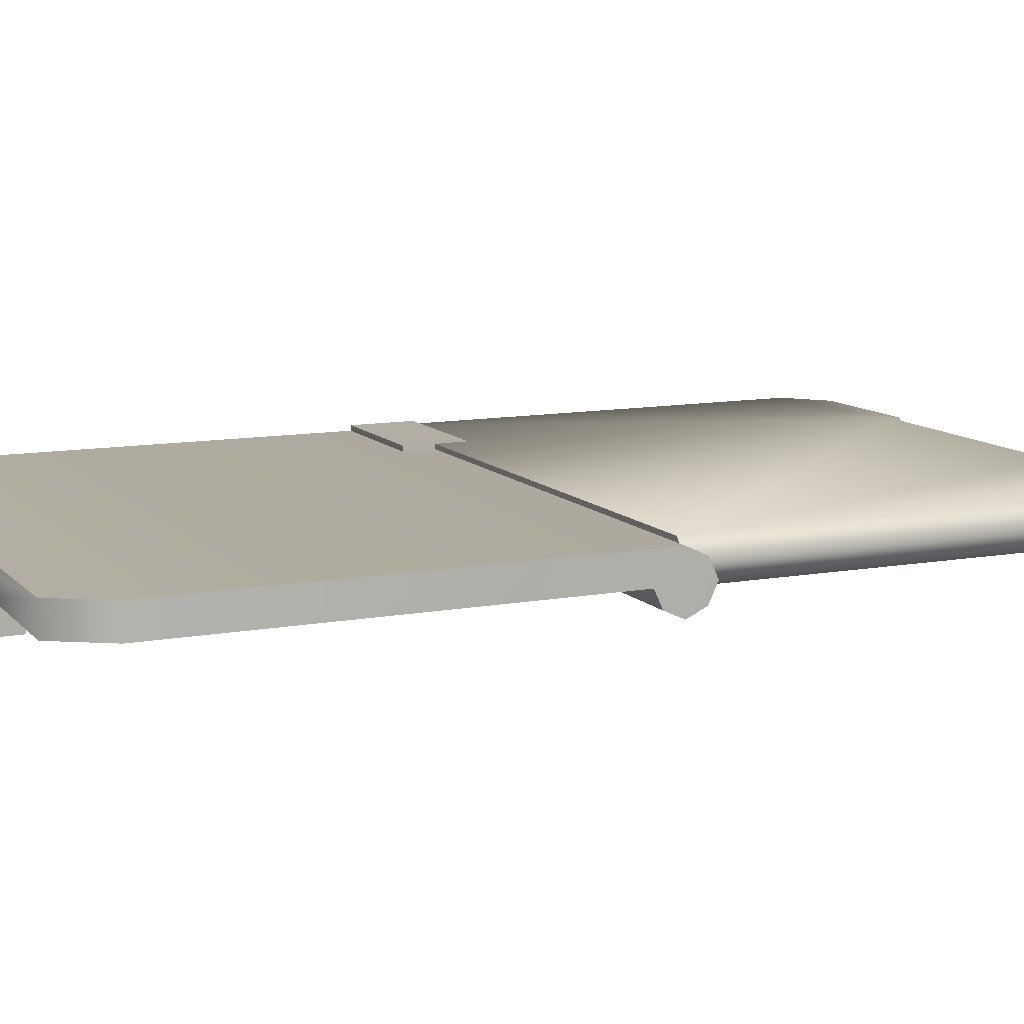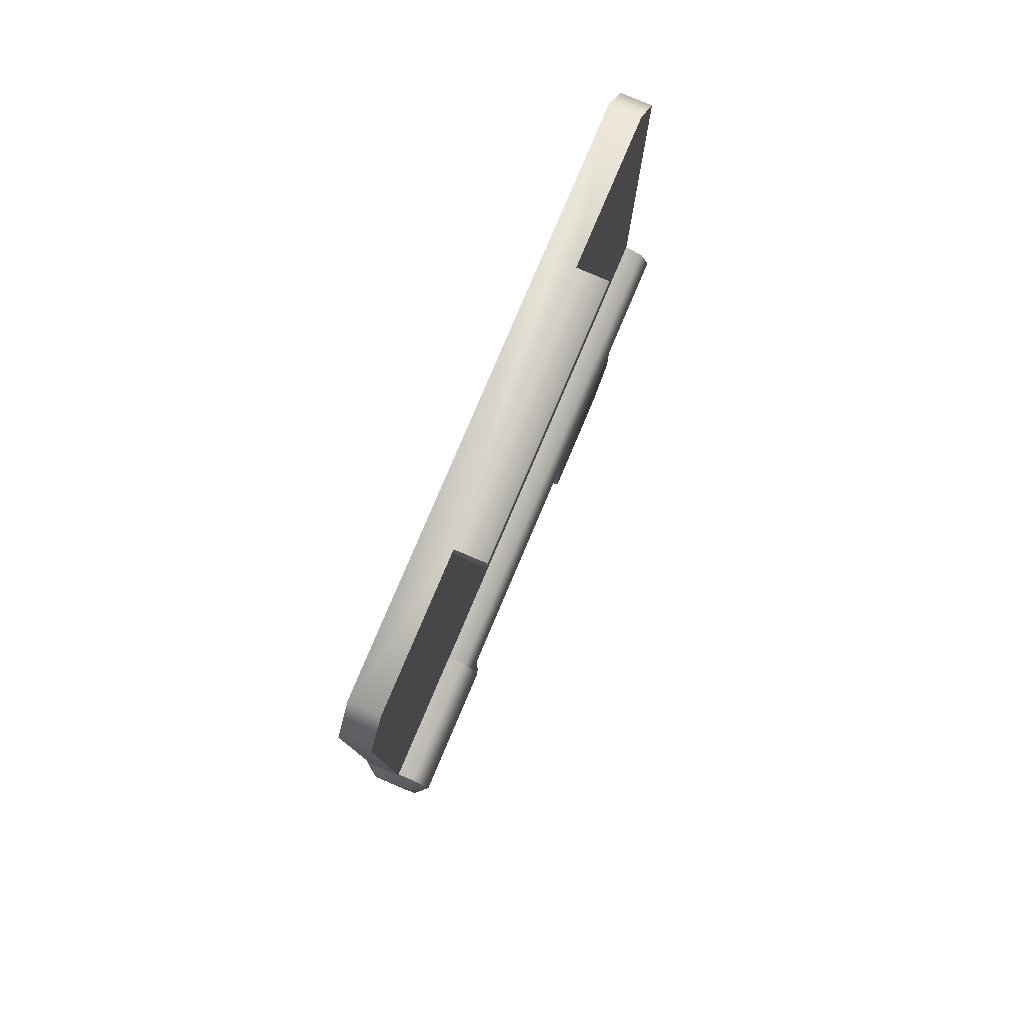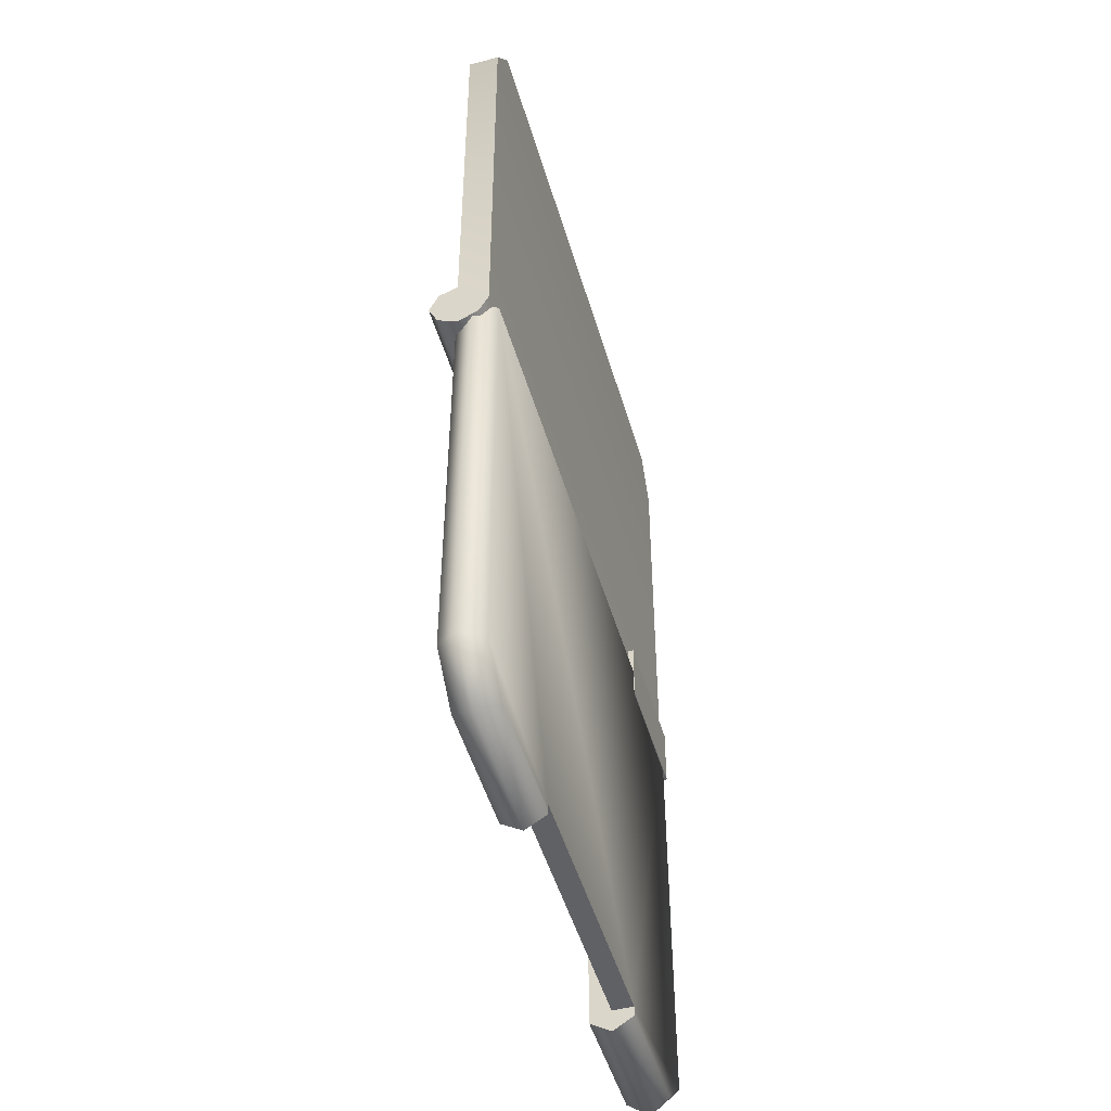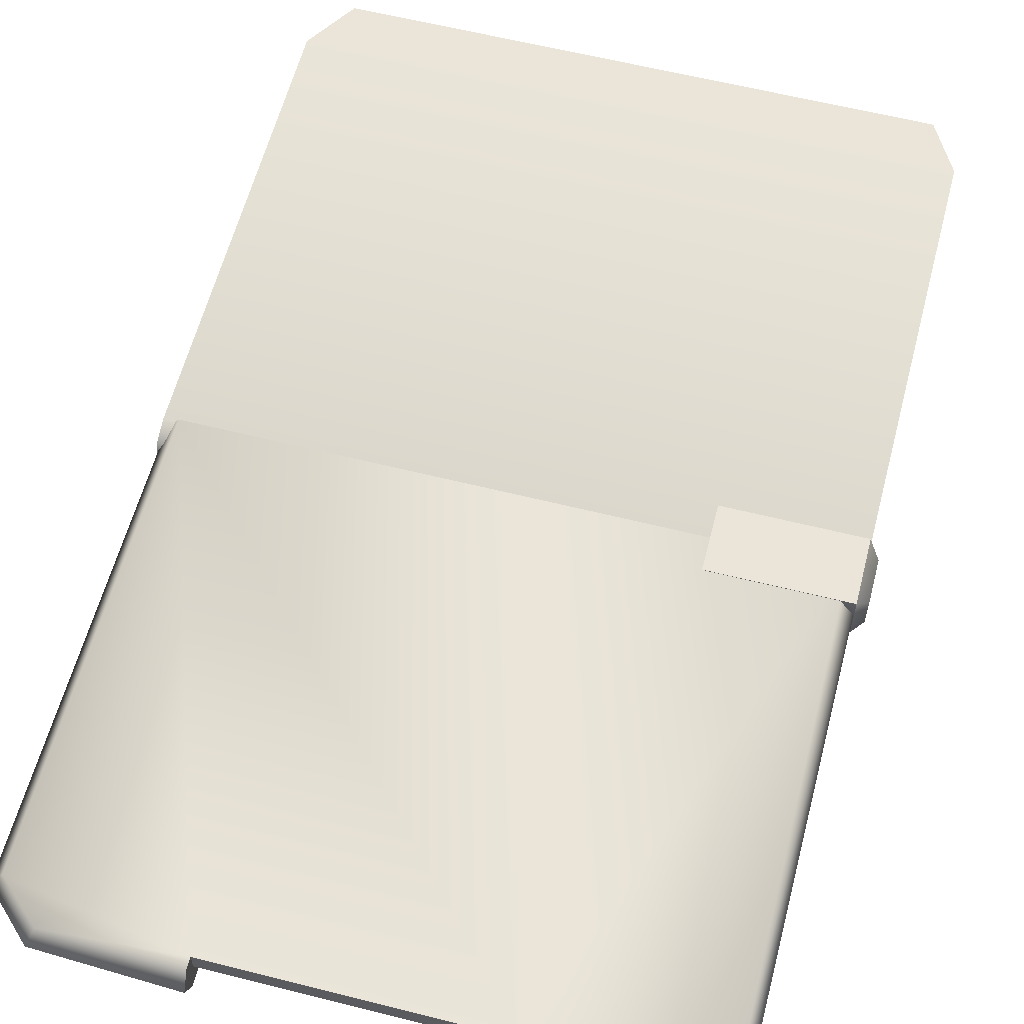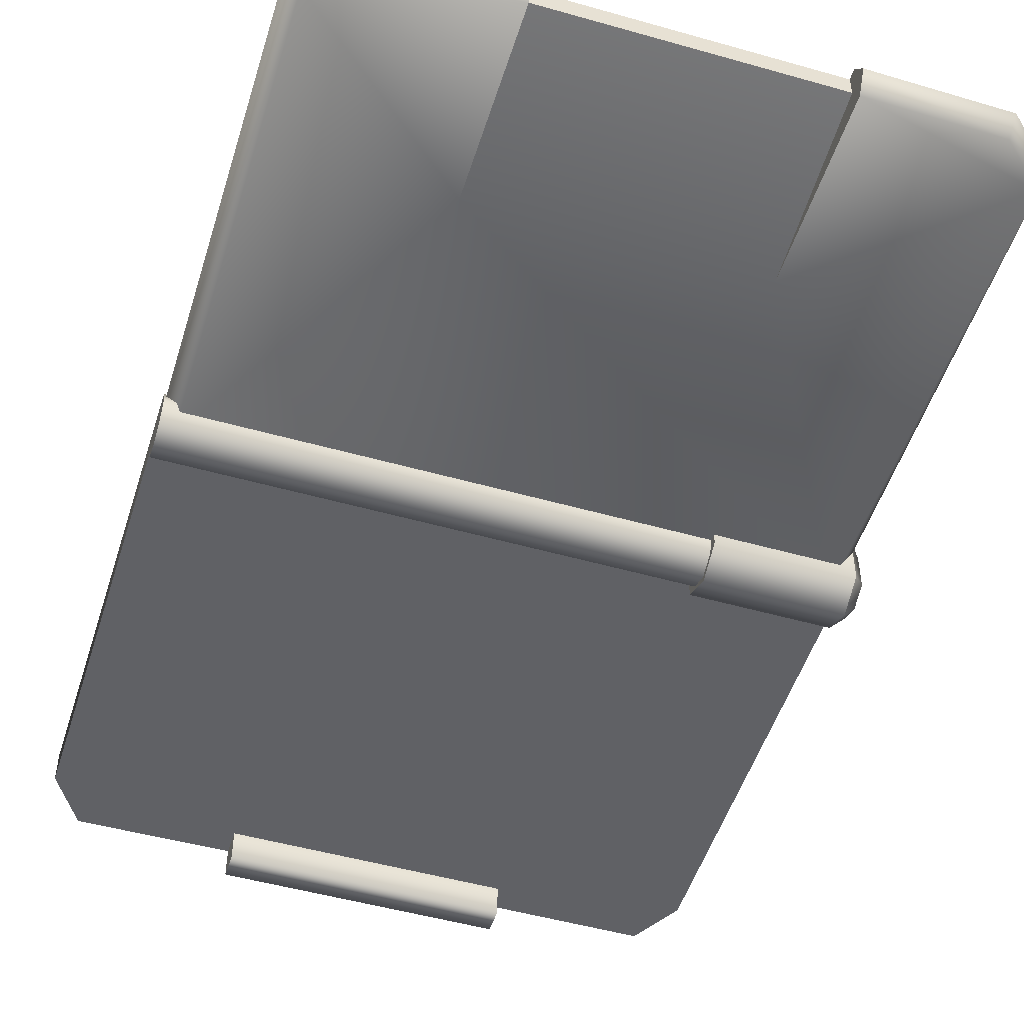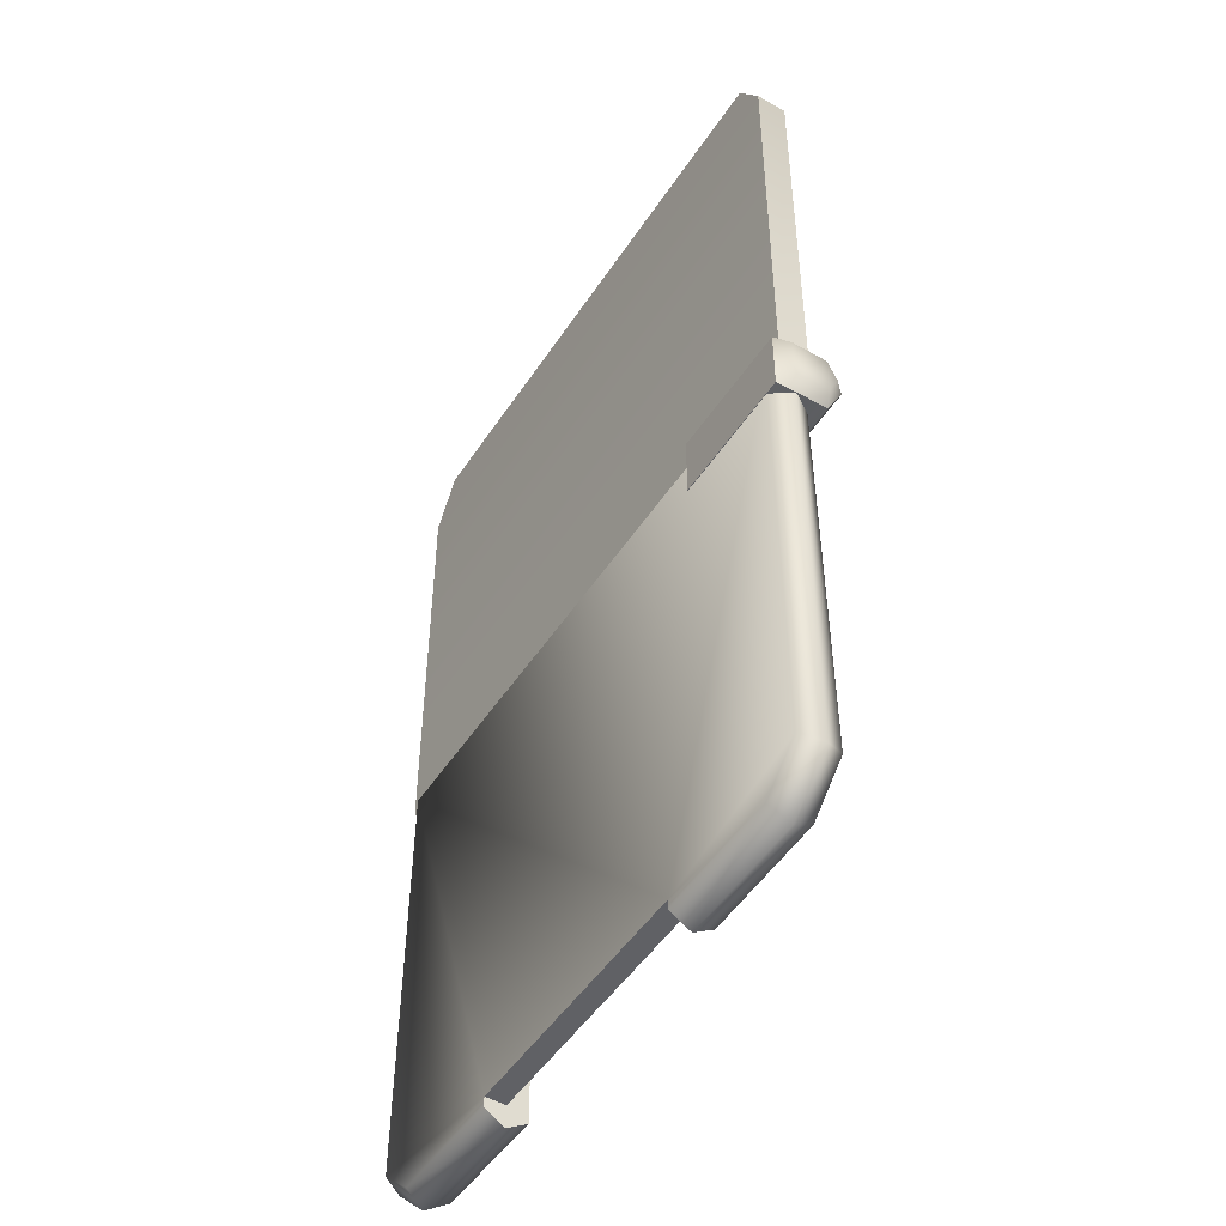
<metadata>
{"format":"obj","ext":"obj","renderer":"f3d","projection":"perspective","resolution":1024,"background":"white","views":[{"elev":10.9,"azim":65.4,"up":"+Y"},{"elev":79.8,"azim":-67.0,"up":"+Z"},{"elev":-49.4,"azim":106.2,"up":"+Z"},{"elev":59.6,"azim":-165.5,"up":"+Y"},{"elev":-50.3,"azim":162.7,"up":"+Y"},{"elev":-49.5,"azim":-122.0,"up":"+Z"}]}
</metadata>
<code>
g SeparateMesh_NPC_Lyla_Model_Lyla_Weapon_LOD2
v -0.04197 0.01103 -0.1528
v 0.09829 0.01103 0.000145
v -0.09541 0.01103 0.000145
v -0.09975 0.004386 0.000145
v -0.09597 0.01103 -0.1436
v -0.09916 0.004386 -0.1462
v -0.08291 0.01103 -0.1554
v -0.08397 0.004386 -0.1596
v -0.04197 0.004398 -0.1602
v -0.04197 0.01103 -0.1561
v -0.04197 0.01103 -0.1528
v -0.04197 0.01103 -0.1528
v -0.09541 0.01103 0.000145
v 0.04485 0.01103 -0.1528
v 0.09829 0.01103 0.000145
v 0.1026 0.004386 0.000145
v 0.09885 0.01103 -0.1436
v 0.1031 0.004386 -0.1446
v 0.08843 0.004386 -0.1586
v 0.0858 0.01103 -0.1554
v 0.04485 0.004398 -0.1602
v 0.04485 0.01103 -0.1561
v 0.04485 0.01103 -0.1528
v 0.09829 0.01103 0.000145
v 0.04485 0.01103 -0.1528
v -0.09541 -0.002259 0.000145
v -0.04197 -0.002259 -0.09697
v -0.09597 -0.002259 -0.1436
v -0.04197 -0.002259 -0.09697
v -0.04197 -0.00226 -0.1561
v -0.09975 0.004386 0.000145
v -0.09541 -0.002259 0.000145
v -0.09916 0.004386 -0.1462
v -0.08291 -0.002259 -0.1554
v -0.04197 -0.00226 -0.1561
v -0.08397 0.004386 -0.1596
v -0.04197 0.004398 -0.1602
v 0.09829 -0.002259 0.000145
v 0.04485 -0.002259 -0.09697
v -0.04197 -0.002259 -0.09697
v -0.04197 0.004386 -0.1528
v 0.04485 0.004386 -0.1528
v 0.09885 -0.002259 -0.1436
v 0.04485 -0.002259 -0.09697
v 0.09829 -0.002259 0.000145
v 0.04485 -0.00226 -0.1561
v 0.04485 -0.002259 -0.09697
v 0.1026 0.004386 0.000145
v 0.09829 -0.002259 0.000145
v 0.1031 0.004386 -0.1446
v 0.08843 0.004386 -0.1586
v 0.0858 -0.002259 -0.1554
v 0.04485 0.004398 -0.1602
v 0.04485 -0.00226 -0.1561
v 0.1031 0.009386 0.0001403
v 0.1038 -0.0006139 0.1447
v 0.1038 0.009386 0.1447
v 0.1031 -0.0006138 0.009028
v 0.1033 -0.0006138 0.0001403
v 0.1033 -0.006399 0.006509
v 0.1033 0.006339 -0.006229
v 0.1033 -0.009355 0.0001403
v 0.1033 -3.036e-05 -0.009184
v 0.1033 -0.006399 -0.006229
v 0.09321 -0.0006139 0.1614
v 0.09321 0.009386 0.1614
v 0.1038 0.009386 0.1447
v 0.1038 -0.0006139 0.1447
v 0.04499 -0.0006139 0.1609
v 0.09321 0.009386 0.1614
v -0.0421 -0.0006139 0.1609
v -0.09169 0.009386 0.1609
v -0.09169 -0.0006139 0.1609
v 0.04499 -0.0006139 0.1523
v 0.04499 -0.01061 0.1524
v 0.04499 -0.01061 0.1608
v 0.04499 -0.0006139 0.1609
v -0.0421 -0.0006139 0.1523
v 0.04499 -0.01061 0.1524
v 0.04499 -0.0006139 0.1523
v -0.0421 -0.01061 0.1524
v 0.04499 -0.01061 0.1608
v -0.0421 -0.01061 0.1608
v -0.0421 -0.0006139 0.1609
v 0.04499 -0.0006139 0.1609
v 0.1033 -3.036e-05 -0.009184
v -0.1004 0.006339 -0.006229
v -0.1004 -3.028e-05 -0.009184
v 0.1033 0.006339 -0.006229
v -0.1003 0.009386 0.0001404
v 0.1031 0.009386 0.0001403
v 0.1038 0.009386 0.1447
v -0.101 0.009386 0.1447
v 0.09321 0.009386 0.1614
v -0.09169 0.009386 0.1609
v 0.1033 -0.006399 -0.006229
v 0.1033 -3.036e-05 -0.009184
v -0.1004 -3.028e-05 -0.009184
v -0.1004 -0.006399 -0.006229
v 0.1033 -0.009355 0.0001403
v -0.1004 -0.009355 0.0001404
v 0.1033 -0.006399 0.006509
v -0.1004 -0.006399 0.006509
v 0.1031 -0.0006138 0.009028
v -0.1003 -0.0006138 0.009028
v -0.1003 0.009386 0.0001404
v -0.101 0.009386 0.1447
v -0.101 -0.0006139 0.1447
v -0.1003 -0.0006138 0.009028
v -0.09169 -0.0006139 0.1609
v -0.101 0.009386 0.1447
v -0.09169 0.009386 0.1609
v -0.0421 -0.0006139 0.1523
v -0.0421 -0.0006139 0.1609
v -0.0421 -0.01061 0.1608
v -0.0421 -0.01061 0.1524
v -0.05666 -0.005693 0.01052
v -0.05666 -0.005693 -0.01027
v -0.05666 -0.0112 0.0001213
v -0.05666 0.0112 0.01071
v -0.05666 0.0112 -0.01047
v -0.09991 0.0112 -0.01047
v -0.1033 -0.004439 -0.00665
v -0.09991 -0.005693 -0.01027
v -0.1033 0.007077 -0.006777
v -0.1033 -0.004439 0.006893
v -0.1033 -0.007519 0.0001213
v -0.09991 -0.005693 -0.01027
v -0.09991 -0.0112 0.0001213
v -0.09991 -0.0112 0.0001213
v -0.09991 -0.005693 0.01052
v -0.1033 0.007077 0.00702
v -0.09991 -0.005693 0.01052
v -0.09991 0.0112 0.01071
v -0.09991 0.0112 0.01071
v -0.09991 0.0112 -0.01047
v -0.09991 -0.005693 0.01052
v -0.09991 0.0112 0.01071
v -0.05666 0.0112 0.01071
v -0.05666 -0.005693 0.01052
v -0.09991 -0.0112 0.0001213
v -0.05666 -0.0112 0.0001213
v -0.09991 -0.005693 -0.01027
v -0.05666 -0.005693 -0.01027
v -0.09991 0.0112 -0.01047
v -0.05666 0.0112 -0.01047
v -0.09991 0.0112 0.01071
v -0.09991 0.0112 -0.01047
v -0.05666 0.0112 -0.01047
v -0.05666 0.0112 0.01071
v -0.09541 0.01103 0.000145
v -0.09541 -0.002259 0.000145
v -0.09975 0.004386 0.000145
v 0.09829 0.01103 0.000145
v 0.09829 -0.002259 0.000145
v 0.1026 0.004386 0.000145
v 0.04485 0.004386 -0.1528
v 0.04485 0.01103 -0.1561
v 0.04485 0.01103 -0.1528
v 0.04485 0.004398 -0.1602
v 0.04485 -0.00226 -0.1561
v 0.04485 0.004386 -0.1528
v 0.04485 -0.002259 -0.09697
v 0.04485 0.004386 -0.1528
v 0.04485 0.01103 -0.1528
v -0.04197 0.01103 -0.1528
v -0.04197 0.004386 -0.1528
v -0.04197 0.004386 -0.1528
v -0.04197 0.01103 -0.1528
v -0.04197 0.01103 -0.1561
v -0.04197 0.004398 -0.1602
v -0.04197 -0.00226 -0.1561
v -0.04197 0.004386 -0.1528
v -0.04197 -0.002259 -0.09697
v 0.09321 -0.0006139 0.1614
v 0.04499 -0.0006139 0.1523
v 0.04499 -0.0006139 0.1609
v 0.0848 -0.0006139 0.1489
v 0.1038 -0.0006139 0.1447
v -0.0421 -0.0006139 0.1523
v 0.09011 -0.0006139 0.1446
v 0.1031 -0.0006138 0.009028
v -0.08187 -0.0006139 0.1485
v -0.08759 -0.0006139 0.144
v -0.09169 -0.0006139 0.1609
v -0.0421 -0.0006139 0.1609
v -0.101 -0.0006139 0.1447
v 0.08924 -0.0006138 0.01761
v -0.08709 -0.0006138 0.01885
v -0.1003 -0.0006138 0.009028
v -0.08242 -0.0006138 0.01412
v 0.08445 -0.0006138 0.01422
g SeparateMesh_NPC_Lyla_Model_Lyla_Weapon_LOD2_0
f 3 2 1
f 3 5 4
f 5 6 4
f 6 5 7
f 8 6 7
f 9 8 7
f 10 9 7
f 10 7 11
f 7 5 11
f 13 12 5
f 11 15 14
f 17 15 16
f 18 17 16
f 17 18 19
f 20 17 19
f 19 21 20
f 21 22 20
f 20 22 23
f 17 20 23
f 17 25 24
f 28 27 26
f 30 29 28
f 28 32 31
f 33 28 31
f 28 33 34
f 35 28 34
f 33 36 34
f 37 35 34
f 36 37 34
f 32 39 38
f 40 39 32
f 39 40 41
f 42 39 41
f 45 44 43
f 43 47 46
f 49 43 48
f 43 50 48
f 50 43 51
f 43 52 51
f 53 51 52
f 52 43 54
f 54 53 52
f 57 56 55
f 56 58 55
f 55 58 59
f 58 60 59
f 61 55 59
f 60 62 59
f 63 61 59
f 62 64 59
f 64 63 59
f 67 66 65
f 68 67 65
f 70 69 65
f 71 69 70
f 72 71 70
f 73 71 72
f 76 75 74
f 77 76 74
f 80 79 78
f 79 81 78
f 81 79 82
f 83 81 82
f 84 83 82
f 85 84 82
f 88 87 86
f 87 89 86
f 87 90 89
f 90 91 89
f 92 91 90
f 93 92 90
f 94 92 93
f 95 94 93
f 98 97 96
f 99 98 96
f 99 96 100
f 101 99 100
f 101 100 102
f 103 101 102
f 103 102 104
f 105 103 104
f 108 107 106
f 109 108 106
f 111 108 110
f 112 111 110
f 115 114 113
f 116 115 113
f 119 118 117
f 117 118 120
f 118 121 120
f 124 123 122
f 123 125 122
f 123 126 125
f 123 127 126
f 127 123 128
f 129 127 128
f 126 127 130
f 131 126 130
f 126 132 125
f 132 126 133
f 134 132 133
f 125 132 135
f 136 125 135
f 139 138 137
f 140 139 137
f 140 137 141
f 142 140 141
f 142 141 143
f 144 142 143
f 143 145 144
f 145 146 144
f 149 148 147
f 150 149 147
f 153 152 151
f 151 152 154
f 152 155 154
f 155 156 154
f 159 158 157
f 161 157 160
f 160 162 158
f 163 162 161
f 166 165 164
f 167 166 164
f 170 169 168
f 168 172 171
f 173 171 170
f 173 174 172
f 177 176 175
f 176 178 175
f 179 175 178
f 176 180 178
f 181 179 178
f 179 181 182
f 180 183 178
f 181 178 184
f 178 183 184
f 185 183 180
f 186 185 180
f 185 187 183
f 187 184 183
f 188 181 184
f 181 188 182
f 184 187 189
f 189 188 184
f 187 190 189
f 189 190 191
f 190 182 191
f 188 189 191
f 182 192 191
f 192 182 188
f 192 188 191

</code>
